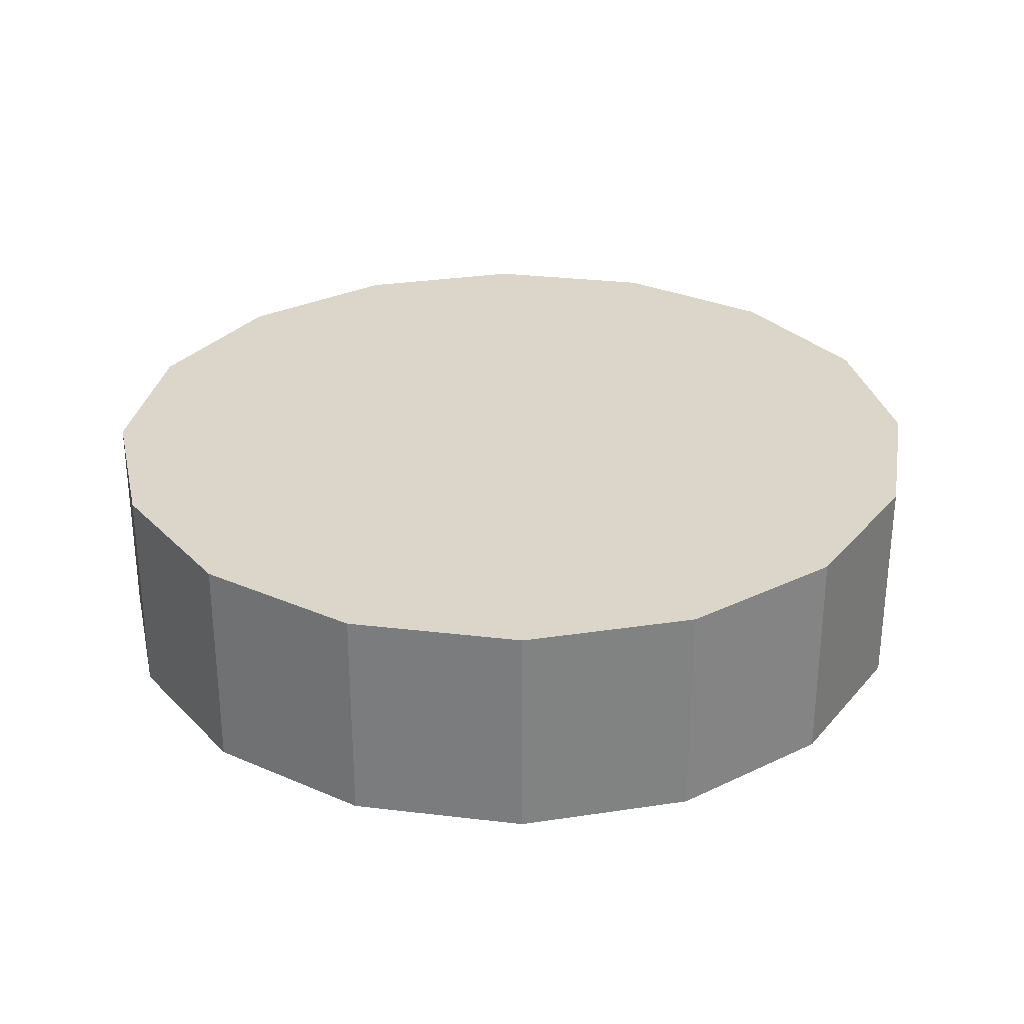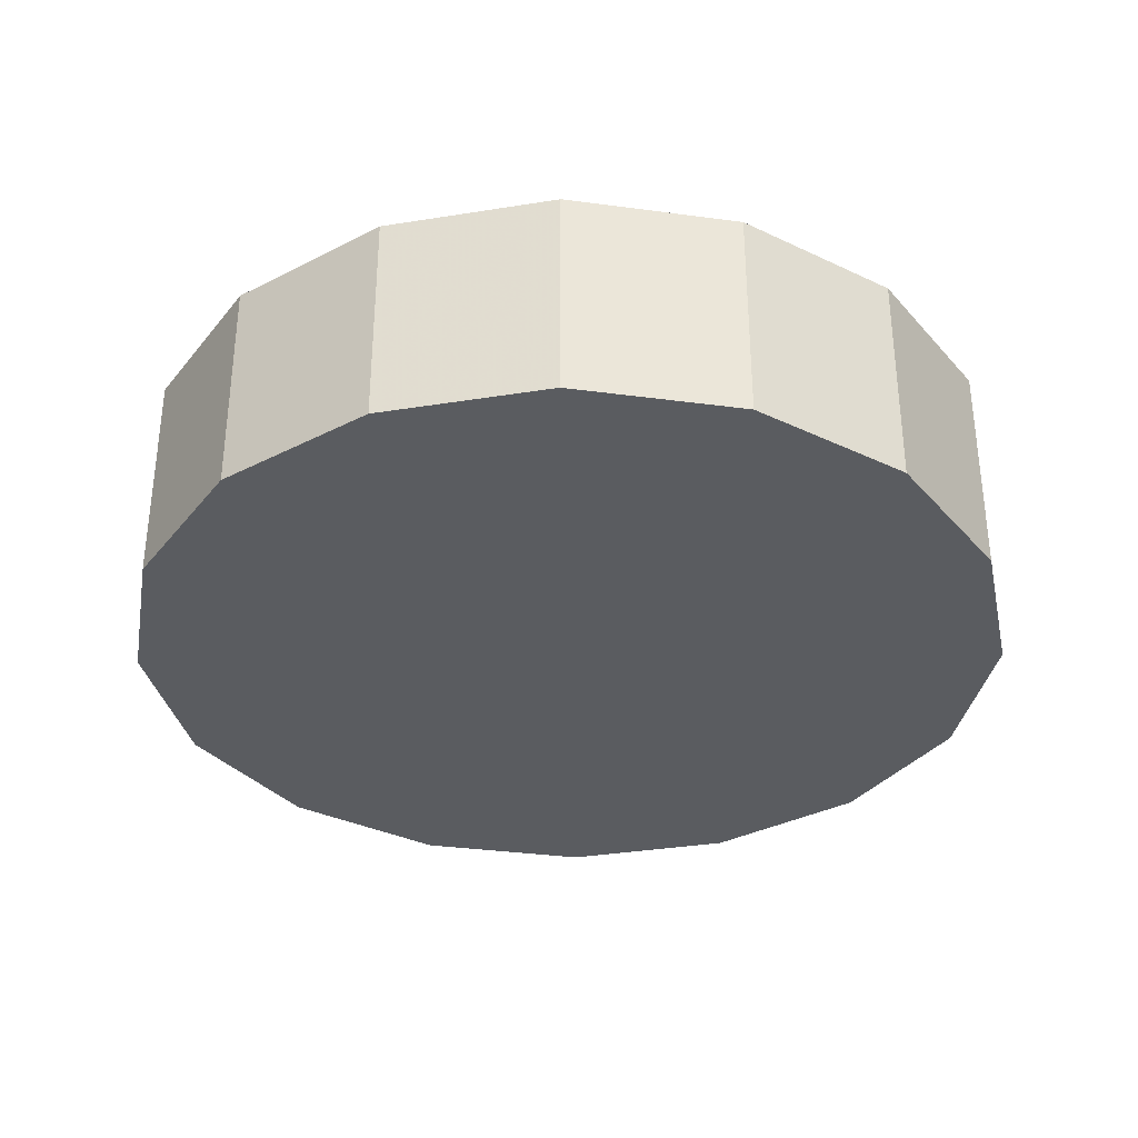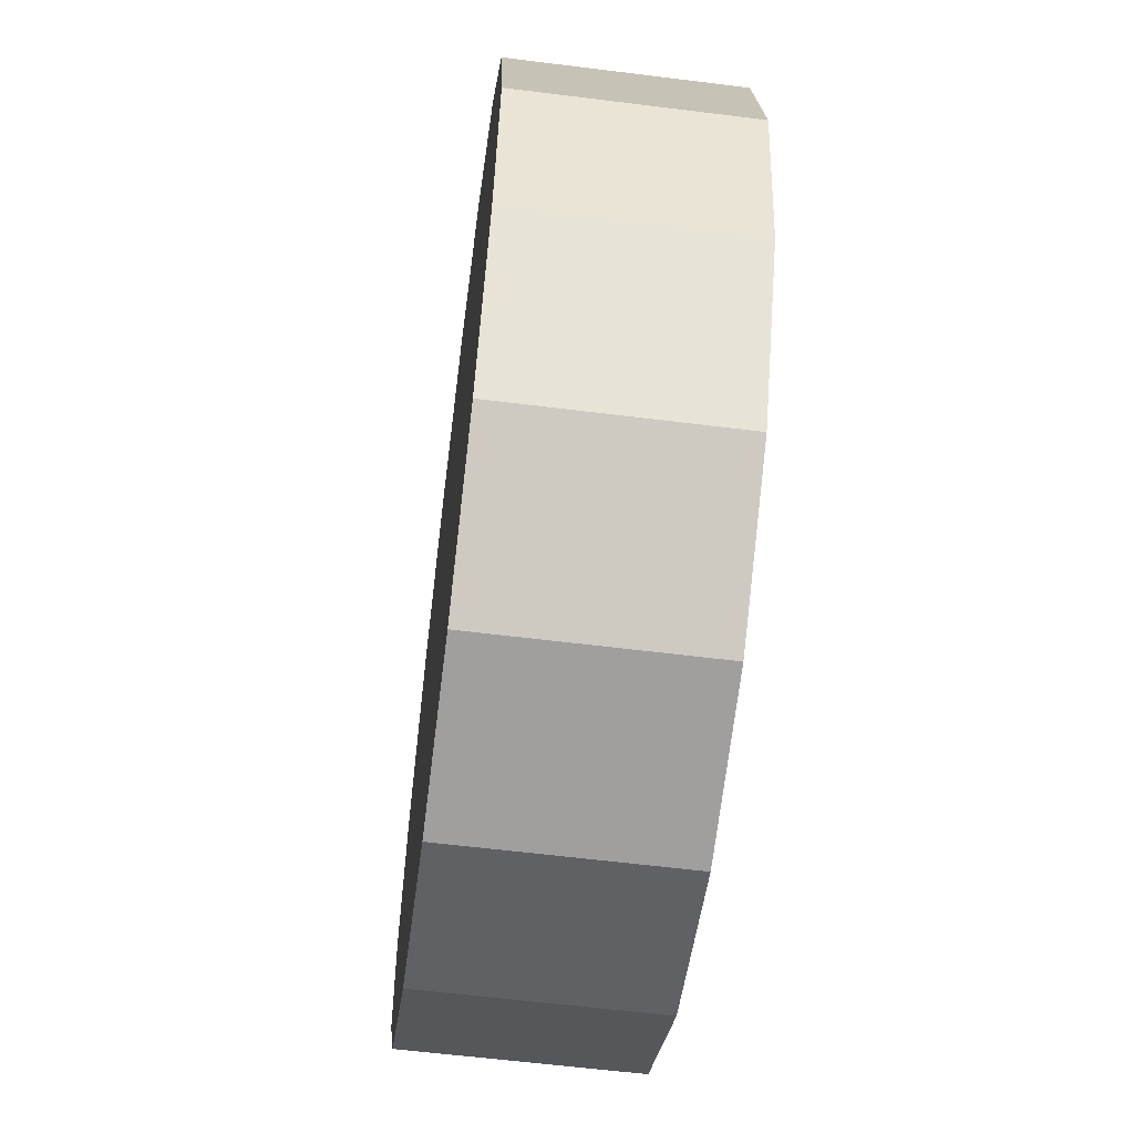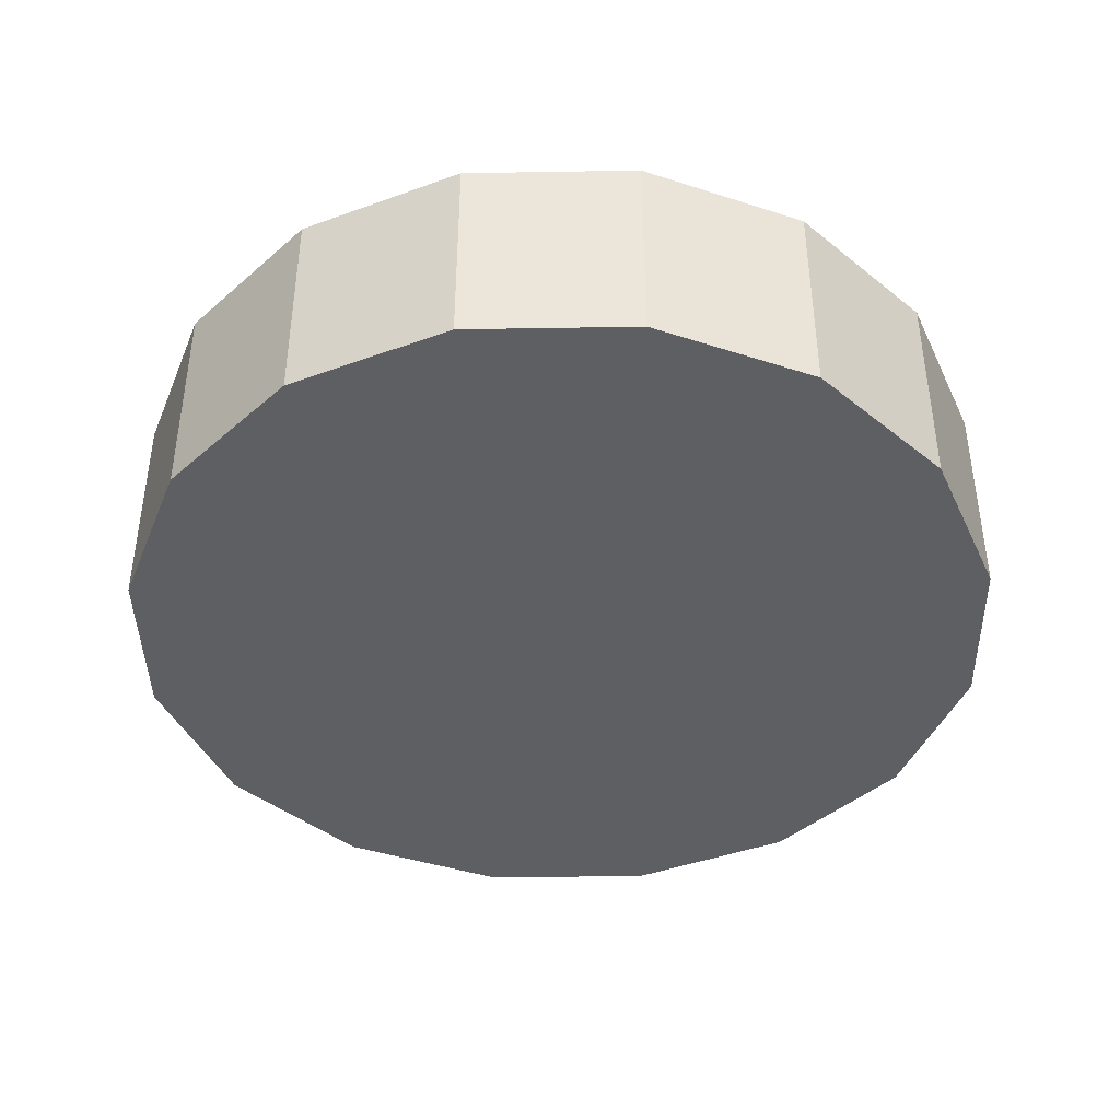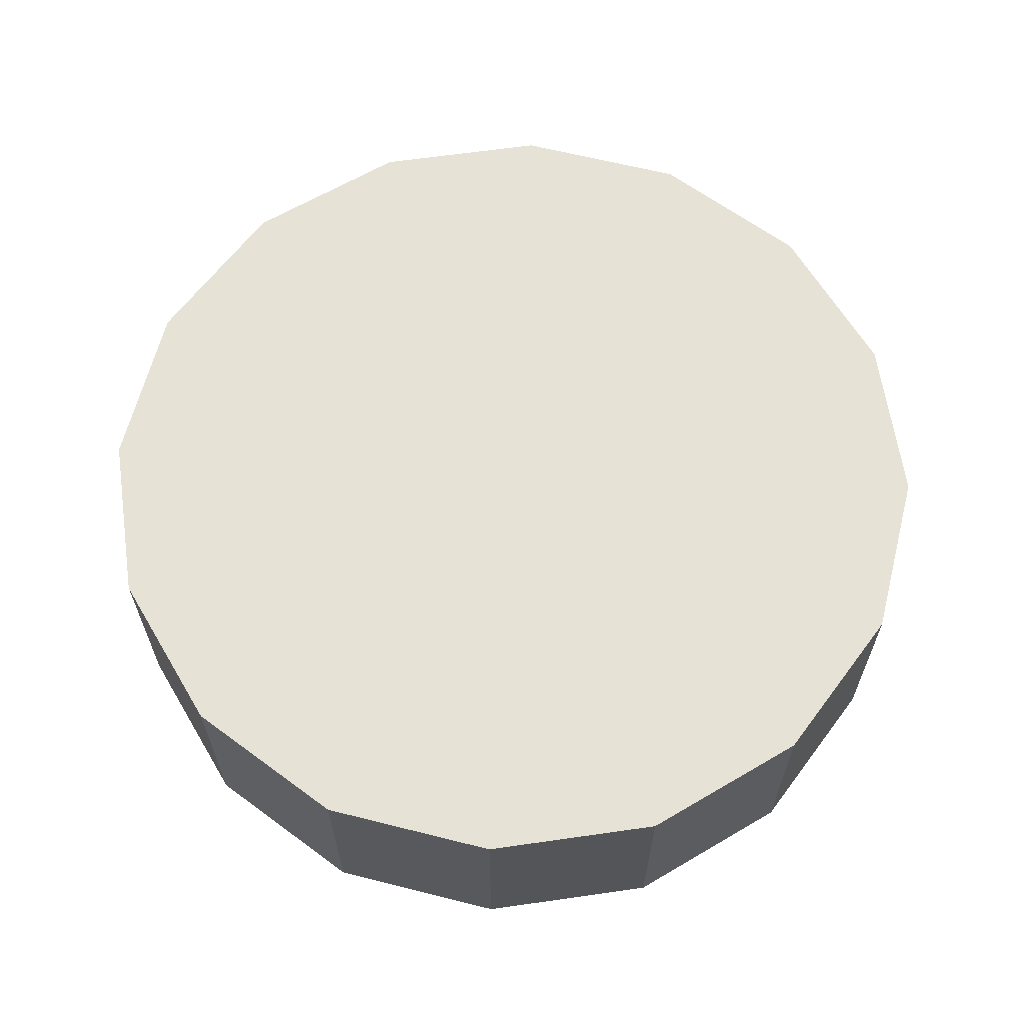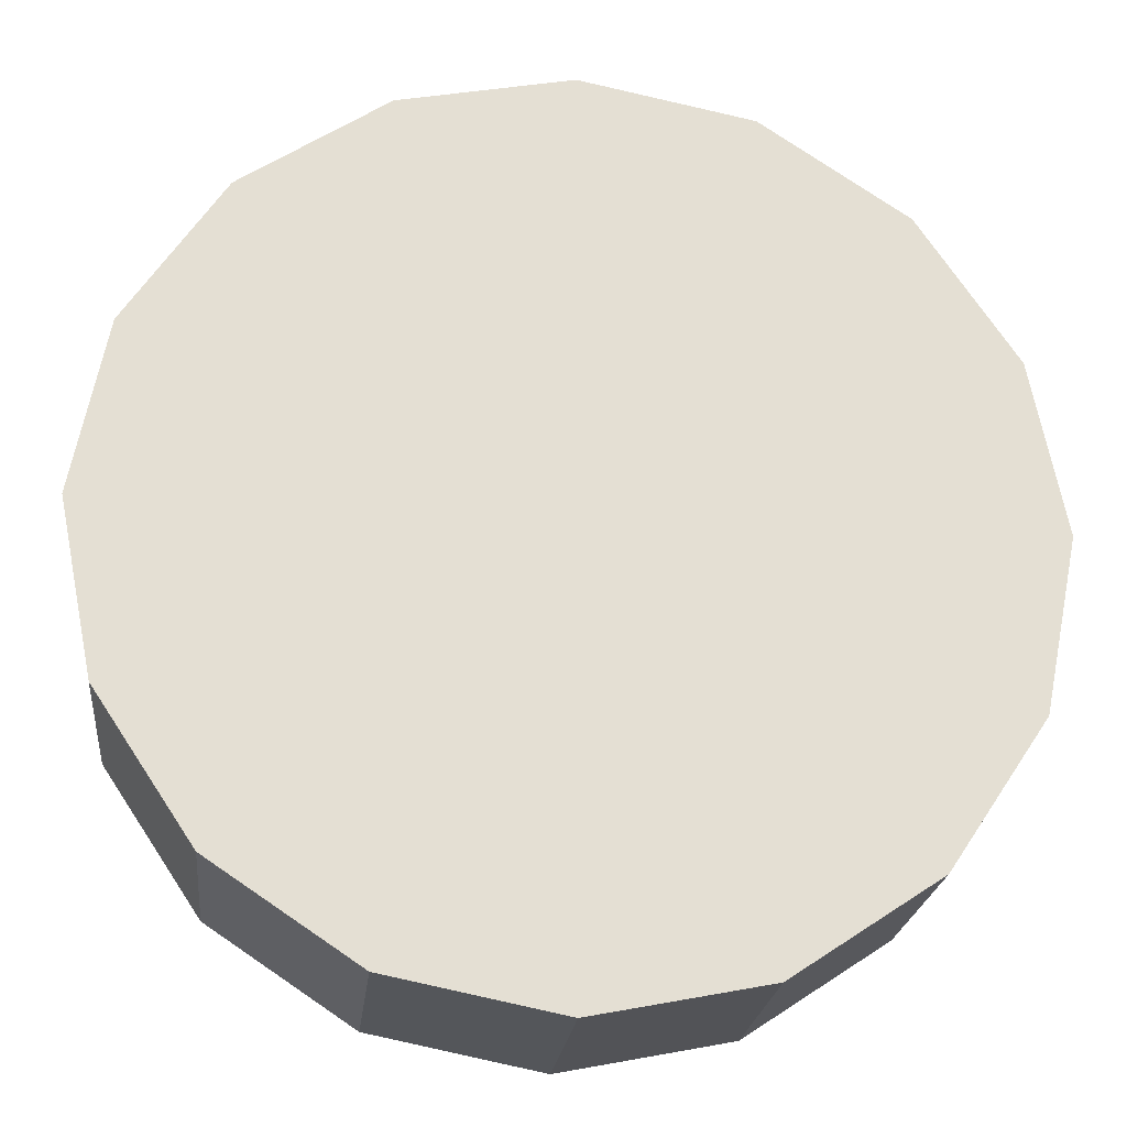
<metadata>
{"format":"obj","ext":"obj","renderer":"f3d","projection":"perspective","resolution":1024,"background":"white","views":[{"elev":29.7,"azim":-23.8,"up":"+Y"},{"elev":-34.2,"azim":-156.5,"up":"+Y"},{"elev":-60.1,"azim":-97.3,"up":"+Z"},{"elev":-41.9,"azim":-32.6,"up":"+Y"},{"elev":63.5,"azim":-132.0,"up":"+Y"},{"elev":-22.4,"azim":-6.1,"up":"+Z"}]}
</metadata>
<code>
v 2.529 -3.227 1.422
v 2.524 -3.227 1.393
v 2.508 -3.227 1.369
v 2.483 -3.227 1.353
v 2.455 -3.227 1.347
v 2.427 -3.227 1.353
v 2.403 -3.227 1.369
v 2.386 -3.227 1.393
v 2.381 -3.227 1.422
v 2.386 -3.227 1.45
v 2.403 -3.227 1.474
v 2.427 -3.227 1.49
v 2.455 -3.227 1.496
v 2.483 -3.227 1.49
v 2.508 -3.227 1.474
v 2.524 -3.227 1.45
v 2.455 -3.227 1.422
v 2.455 -3.227 1.422
v 2.455 -3.227 1.422
v 2.455 -3.227 1.422
v 2.455 -3.227 1.422
v 2.455 -3.227 1.422
v 2.455 -3.227 1.422
v 2.455 -3.227 1.422
v 2.455 -3.227 1.422
v 2.455 -3.227 1.422
v 2.455 -3.227 1.422
v 2.455 -3.227 1.422
v 2.455 -3.227 1.422
v 2.455 -3.227 1.422
v 2.455 -3.227 1.422
v 2.455 -3.227 1.422
v 2.529 -3.19 1.422
v 2.524 -3.19 1.393
v 2.508 -3.19 1.369
v 2.483 -3.19 1.353
v 2.455 -3.19 1.347
v 2.427 -3.19 1.353
v 2.403 -3.19 1.369
v 2.386 -3.19 1.393
v 2.381 -3.19 1.422
v 2.386 -3.19 1.45
v 2.403 -3.19 1.474
v 2.427 -3.19 1.49
v 2.455 -3.19 1.496
v 2.483 -3.19 1.49
v 2.508 -3.19 1.474
v 2.524 -3.19 1.45
v 2.455 -3.19 1.422
v 2.455 -3.19 1.422
v 2.455 -3.19 1.422
v 2.455 -3.19 1.422
v 2.455 -3.19 1.422
v 2.455 -3.19 1.422
v 2.455 -3.19 1.422
v 2.455 -3.19 1.422
v 2.455 -3.19 1.422
v 2.455 -3.19 1.422
v 2.455 -3.19 1.422
v 2.455 -3.19 1.422
v 2.455 -3.19 1.422
v 2.455 -3.19 1.422
v 2.455 -3.19 1.422
v 2.455 -3.19 1.422
f 33 34 49
f 49 34 50
f 34 35 50
f 50 35 51
f 35 36 51
f 51 36 52
f 36 37 52
f 52 37 53
f 37 38 53
f 53 38 54
f 38 39 54
f 54 39 55
f 39 40 55
f 55 40 56
f 40 41 56
f 56 41 57
f 41 42 57
f 57 42 58
f 42 43 58
f 58 43 59
f 43 44 59
f 59 44 60
f 44 45 60
f 60 45 61
f 45 46 61
f 61 46 62
f 46 47 62
f 62 47 63
f 47 48 63
f 63 48 64
f 48 33 64
f 64 33 49
f 2 1 17
f 2 17 18
f 3 2 18
f 3 18 19
f 4 3 19
f 4 19 20
f 5 4 20
f 5 20 21
f 6 5 21
f 6 21 22
f 7 6 22
f 7 22 23
f 8 7 23
f 8 23 24
f 9 8 24
f 9 24 25
f 10 9 25
f 10 25 26
f 11 10 26
f 11 26 27
f 12 11 27
f 12 27 28
f 13 12 28
f 13 28 29
f 14 13 29
f 14 29 30
f 15 14 30
f 15 30 31
f 16 15 31
f 16 31 32
f 1 16 32
f 1 32 17
f 49 50 17
f 17 50 18
f 50 51 18
f 18 51 19
f 51 52 19
f 19 52 20
f 52 53 20
f 20 53 21
f 53 54 21
f 21 54 22
f 54 55 22
f 22 55 23
f 55 56 23
f 23 56 24
f 56 57 24
f 24 57 25
f 57 58 25
f 25 58 26
f 58 59 26
f 26 59 27
f 59 60 27
f 27 60 28
f 60 61 28
f 28 61 29
f 61 62 29
f 29 62 30
f 62 63 30
f 30 63 31
f 63 64 31
f 31 64 32
f 64 49 32
f 32 49 17
f 1 2 33
f 33 2 34
f 2 3 34
f 34 3 35
f 3 4 35
f 35 4 36
f 4 5 36
f 36 5 37
f 5 6 37
f 37 6 38
f 6 7 38
f 38 7 39
f 7 8 39
f 39 8 40
f 8 9 40
f 40 9 41
f 9 10 41
f 41 10 42
f 10 11 42
f 42 11 43
f 11 12 43
f 43 12 44
f 12 13 44
f 44 13 45
f 13 14 45
f 45 14 46
f 14 15 46
f 46 15 47
f 15 16 47
f 47 16 48
f 16 1 48
f 48 1 33

</code>
